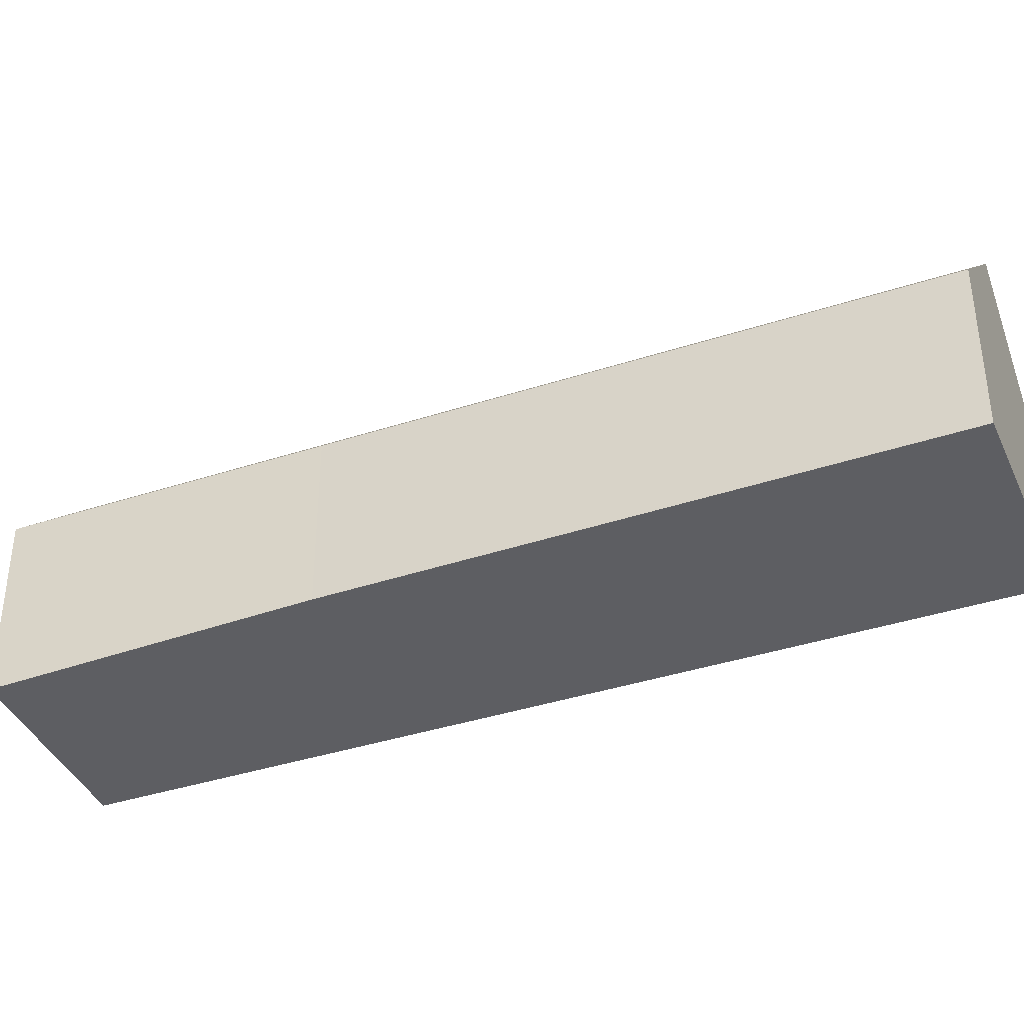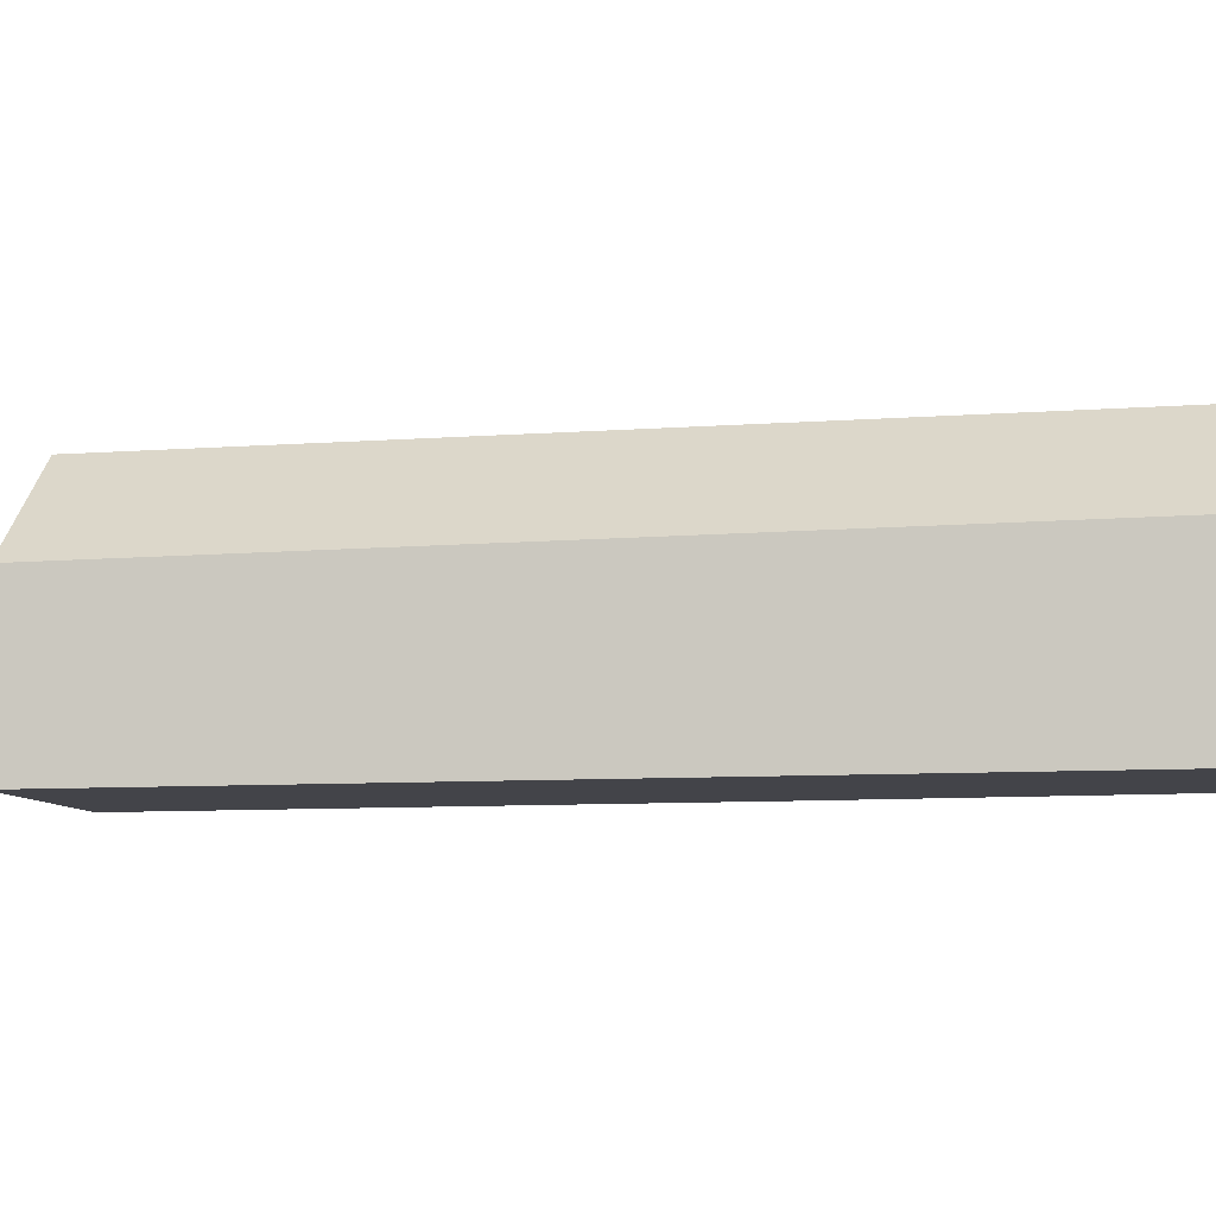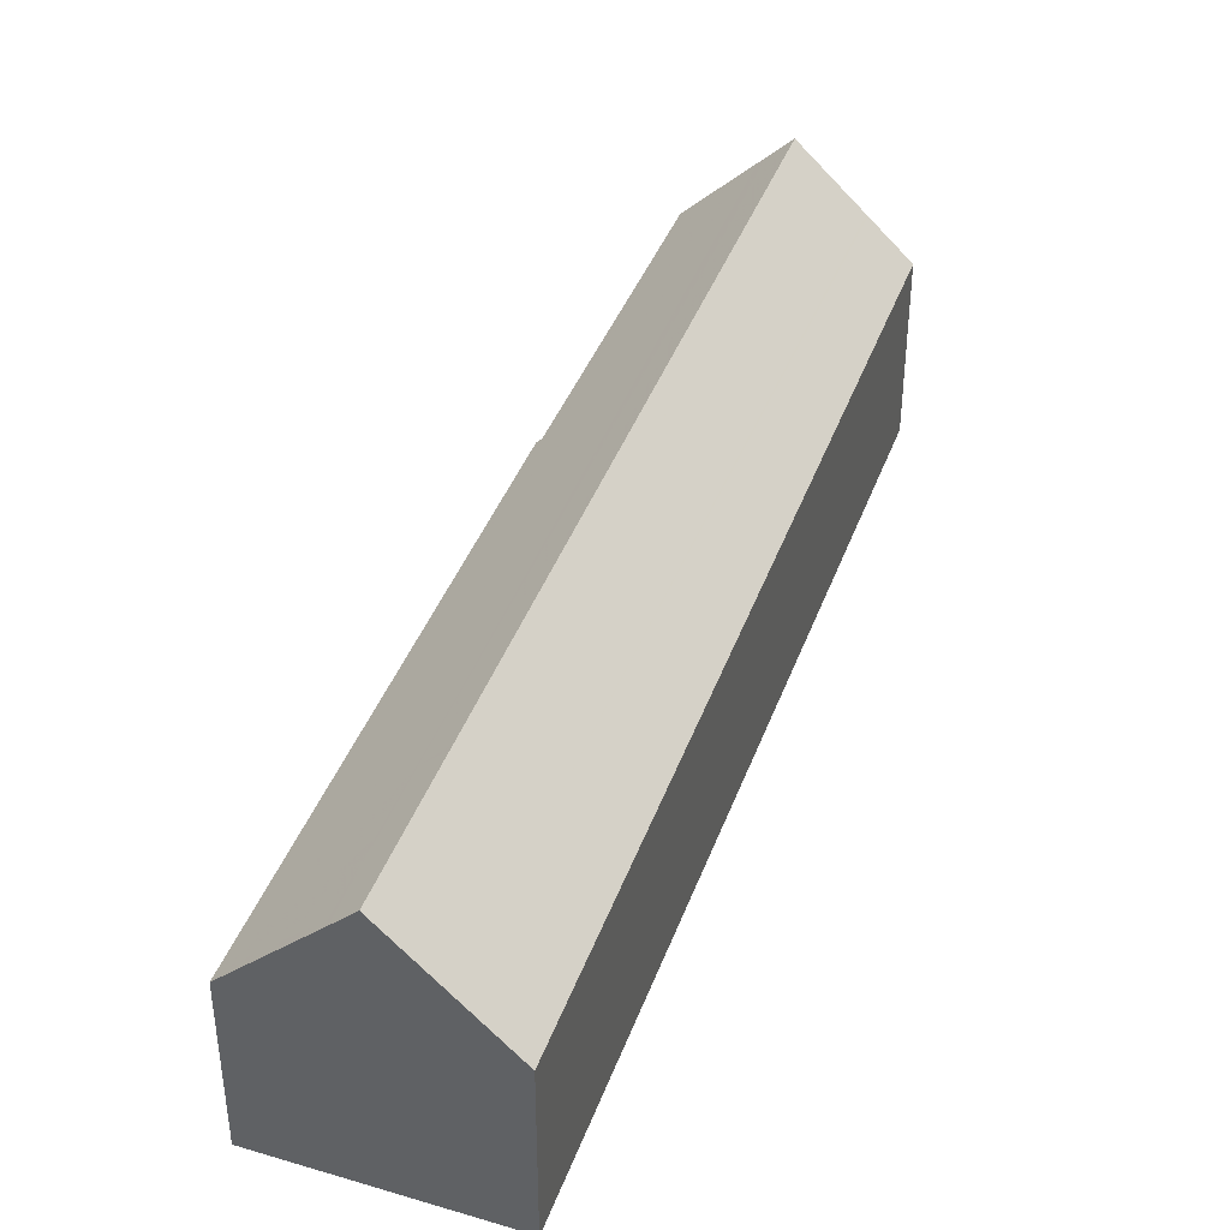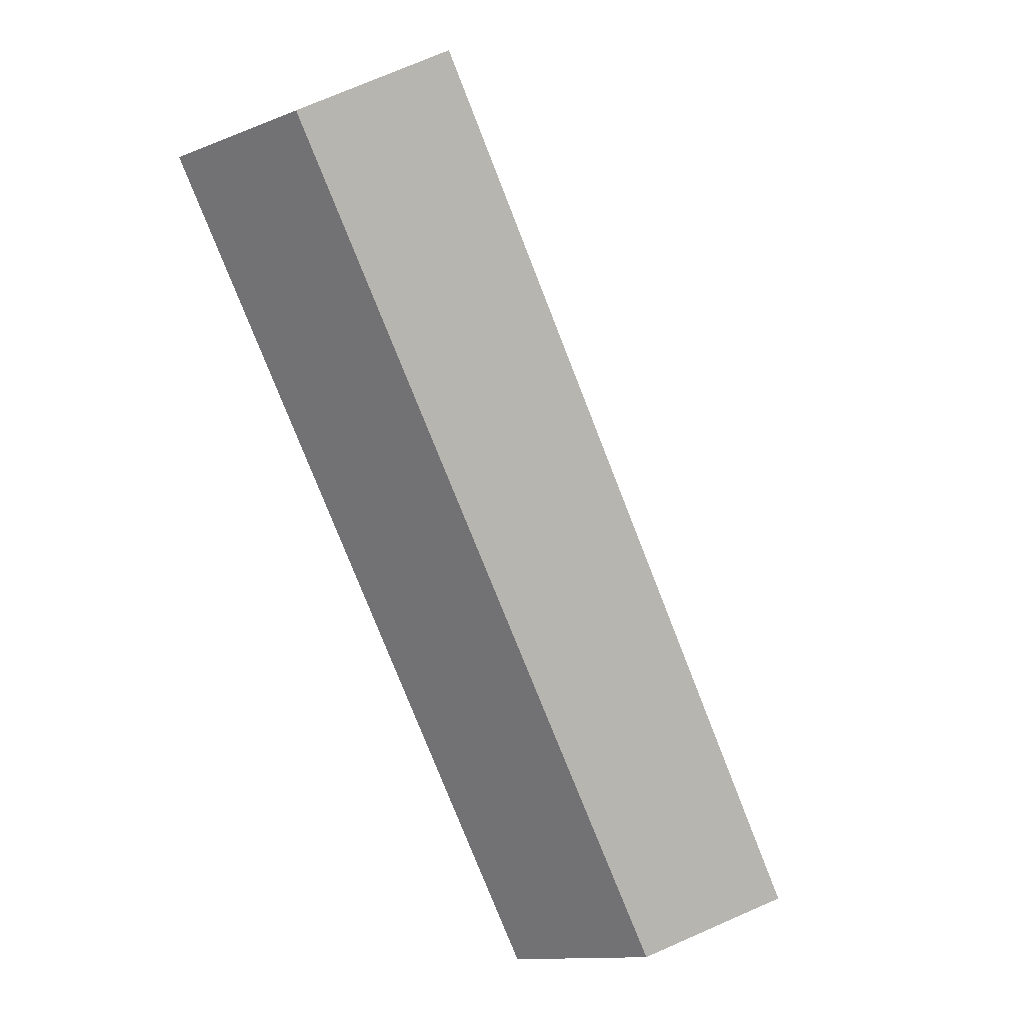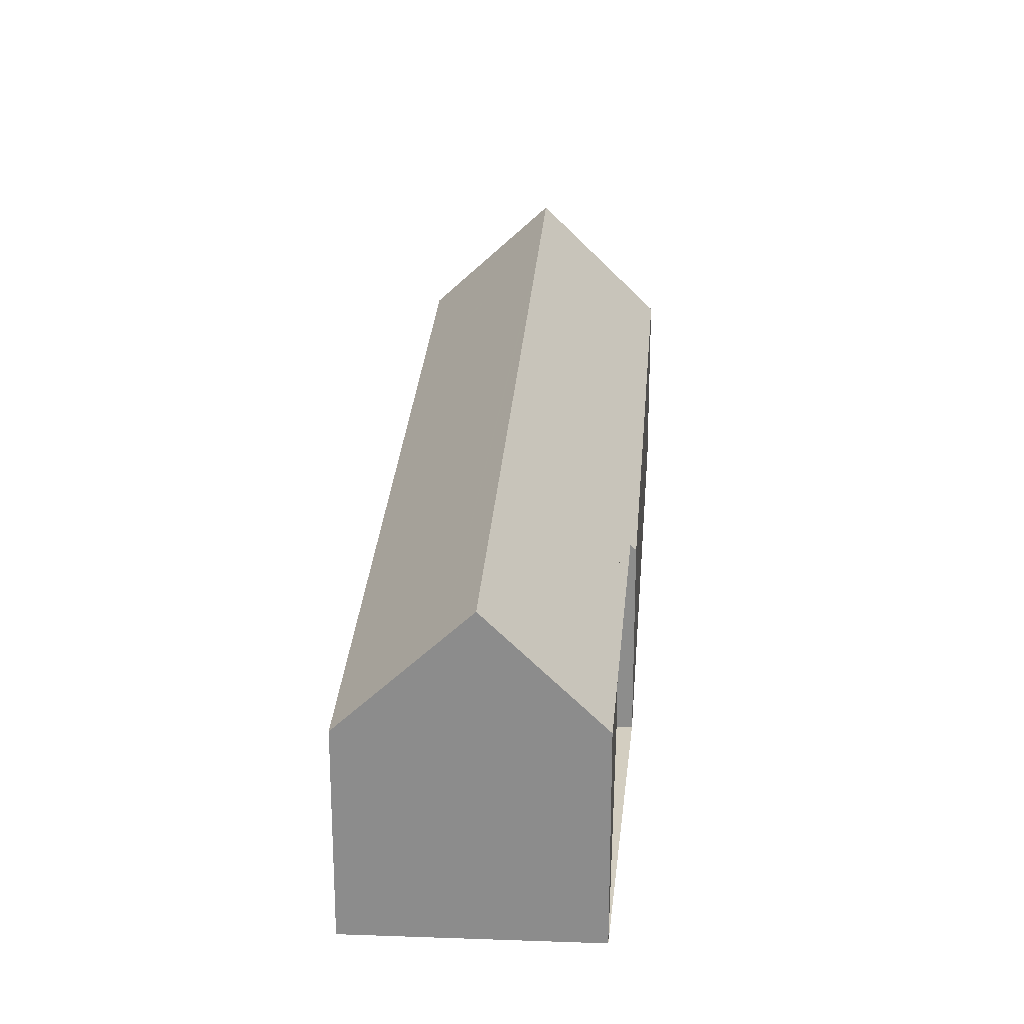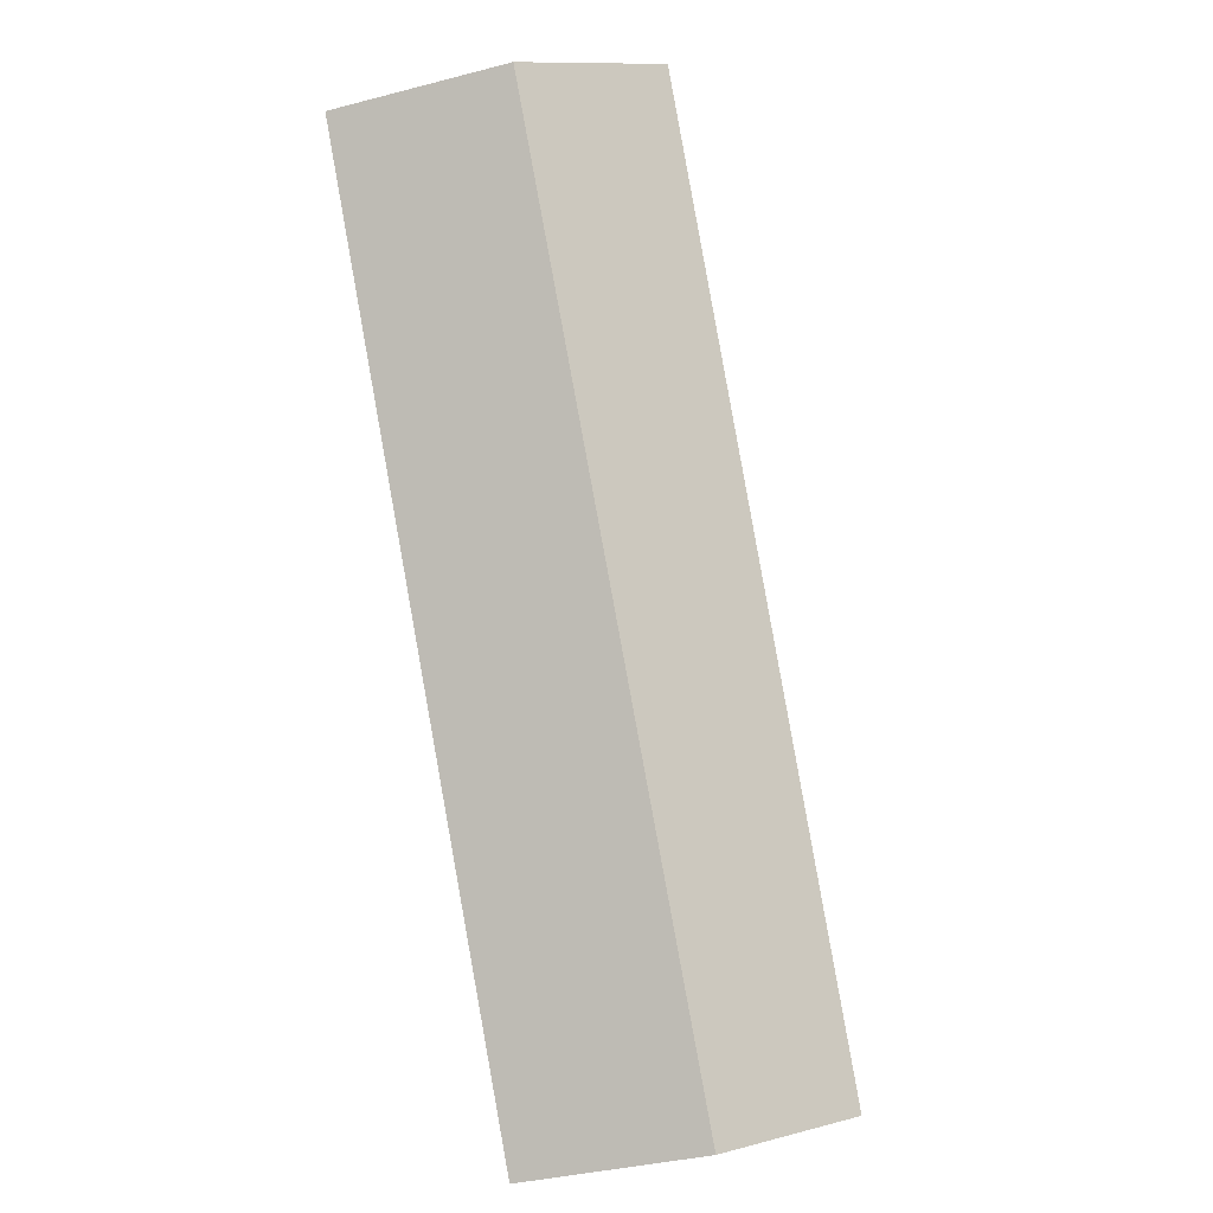
<metadata>
{"format":"obj","ext":"obj","renderer":"f3d","projection":"perspective","resolution":1024,"background":"white","views":[{"elev":-39.2,"azim":144.9,"up":"+Z"},{"elev":-8.4,"azim":-46.1,"up":"+Z"},{"elev":41.8,"azim":-127.9,"up":"+Z"},{"elev":-12.7,"azim":-47.7,"up":"+Y"},{"elev":25.3,"azim":36.4,"up":"+Z"},{"elev":-36.2,"azim":-71.2,"up":"+Y"}]}
</metadata>
<code>
v -253.6 -565.9 4.385
v -265.9 -546.9 4.231
v -253.7 -556.5 4.574
v -249.3 -563.2 4.52
v -261.2 -544 4.135
v -253.4 -556.3 4.25
v -251.4 -564.5 6.893
v -263.5 -545.4 6.848
v -260.7 -549.9 6.858
v -251.9 -564.8 6.319
v -265.8 -547.1 4.232
v -263.4 -545.6 6.848
v -263.5 -545.4 6.848
v -251.4 -564.5 6.893
v -250.9 -564.1 6.291
v -260.7 -549.9 6.858
v -263.4 -545.6 6.848
v -261.1 -544.1 4.137
v -262.6 -544.9 5.754
v -262.5 -545 5.756
v -250.6 -563.9 5.932
v -265 -546.6 5.121
v -252.8 -565.4 5.355
v -265.1 -546.4 5.119
v -264.7 -546.4 5.467
v -252.7 -565.4 5.386
v -264.8 -546.2 5.468
v -263.9 -545.9 6.321
v -252 -564.9 6.24
v -264 -545.7 6.322
v -253.5 -565.9 4.504
v -265.7 -547 4.351
v -265.8 -546.9 4.35
v -264.8 -546.9 5.125
v -264.5 -546.7 5.466
v -263.7 -546.3 6.32
v -263.2 -545.9 6.849
v -265.6 -547.4 4.235
v -265.5 -547.4 4.354
v -262.3 -545.4 5.759
v -260.9 -544.5 4.14
v -263.2 -545.9 6.849
v -263 -545.3 6.295
v -262.7 -545.6 6.293
v -263.1 -545.1 6.297
v -250.7 -564.1 6.143
v -264 -547.5 5.463
v -264.3 -547.7 5.135
v -263.2 -547 6.317
v -262.7 -546.7 6.851
v -265 -548.2 4.36
v -265.1 -548.2 4.241
v -260.4 -545.2 4.147
v -261.8 -546.1 5.766
v -262.2 -546.4 6.287
v -262.7 -546.7 6.851
v -262.9 -545.3 6.216
v -262.7 -545.6 6.219
v -263 -545.1 6.214
v -252.3 -562.1 6.372
v -250.9 -564.2 6.392
v -262.2 -546.4 6.226
v -260 -549.9 6.258
v -261.6 -547.4 6.235
v -261.2 -547.1 5.775
v -263.6 -548.7 5.147
v -263.4 -548.5 5.458
v -262.6 -548 6.312
v -262.1 -547.7 6.853
v -264.4 -549.2 4.249
v -264.3 -549.1 4.368
v -259.8 -546.2 4.156
v -262.1 -547.7 6.853
v -261.6 -547.4 6.279
v -261.5 -546.6 5.77
v -261.9 -546.8 6.23
v -263.7 -548 5.461
v -264 -548.2 5.14
v -262.9 -547.5 6.315
v -262.4 -547.2 6.852
v -264.7 -548.6 4.364
v -264.8 -548.7 4.245
v -260.1 -545.7 4.151
v -261.9 -546.9 6.283
v -262.4 -547.2 6.852
v -261 -548.2 6.243
v -260.6 -548 5.783
v -263.1 -549.5 5.157
v -262.8 -549.4 5.455
v -262 -548.9 6.309
v -261.6 -548.6 6.855
v -263.9 -550 4.256
v -263.8 -550 4.375
v -259.2 -547.1 4.164
v -261.6 -548.6 6.855
v -261 -548.2 6.272
v -260.6 -548.1 5.784
v -261 -548.3 6.244
v -262.7 -549.5 5.454
v -263 -549.7 5.159
v -262 -549 6.308
v -261.5 -548.7 6.855
v -263.7 -550.1 4.376
v -263.8 -550.2 4.257
v -259.2 -547.2 4.165
v -261 -548.3 6.271
v -261.5 -548.7 6.855
v -263.8 -550.2 4.257
v -253.6 -565.9 4.385
v -253.6 -565.9 0
v -263.8 -550.2 0
v -265.8 -546.9 4.35
v -265.9 -546.9 4.231
v -265.9 -546.9 0
v -265.8 -546.9 0
v -249.3 -563.2 4.52
v -253.7 -556.5 4.574
v -253.7 -556.5 0
v -249.3 -563.2 0
v -250.6 -563.9 5.932
v -249.3 -563.2 4.52
v -249.3 -563.2 0
v -250.6 -563.9 0
v -261.1 -544.1 4.137
v -261.2 -544 4.135
v -261.2 -544 0
v -261.1 -544.1 0
v -253.7 -556.5 4.574
v -253.4 -556.3 4.25
v -253.4 -556.3 8.882e-16
v -253.7 -556.5 0
v -251.9 -564.8 6.319
v -251.4 -564.5 6.893
v -251.4 -564.5 8.882e-16
v -251.9 -564.8 8.882e-16
v -252 -564.9 6.24
v -251.9 -564.8 6.319
v -251.9 -564.8 8.882e-16
v -252 -564.9 -8.882e-16
v -265.9 -546.9 4.231
v -265.8 -547.1 4.232
v -265.8 -547.1 0
v -265.9 -546.9 0
v -263.1 -545.1 6.297
v -263.5 -545.4 6.848
v -263.5 -545.4 8.882e-16
v -263.1 -545.1 0
v -250.9 -564.2 6.392
v -250.9 -564.1 6.291
v -250.9 -564.1 8.882e-16
v -250.9 -564.2 8.882e-16
v -260.9 -544.5 4.14
v -261.1 -544.1 4.137
v -261.1 -544.1 0
v -260.9 -544.5 8.882e-16
v -261.2 -544 4.135
v -262.6 -544.9 5.754
v -262.6 -544.9 0
v -261.2 -544 0
v -250.7 -564.1 6.143
v -250.6 -563.9 5.932
v -250.6 -563.9 0
v -250.7 -564.1 0
v -253.5 -565.9 4.504
v -252.8 -565.4 5.355
v -252.8 -565.4 8.882e-16
v -253.5 -565.9 0
v -264.8 -546.2 5.468
v -265.1 -546.4 5.119
v -265.1 -546.4 -8.882e-16
v -264.8 -546.2 0
v -252.8 -565.4 5.355
v -252.7 -565.4 5.386
v -252.7 -565.4 -8.882e-16
v -252.8 -565.4 8.882e-16
v -264 -545.7 6.322
v -264.8 -546.2 5.468
v -264.8 -546.2 0
v -264 -545.7 8.882e-16
v -252.7 -565.4 5.386
v -252 -564.9 6.24
v -252 -564.9 -8.882e-16
v -252.7 -565.4 -8.882e-16
v -263.5 -545.4 6.848
v -264 -545.7 6.322
v -264 -545.7 8.882e-16
v -263.5 -545.4 8.882e-16
v -253.6 -565.9 4.385
v -253.5 -565.9 4.504
v -253.5 -565.9 0
v -253.6 -565.9 0
v -265.1 -546.4 5.119
v -265.8 -546.9 4.35
v -265.8 -546.9 0
v -265.1 -546.4 -8.882e-16
v -265.8 -547.1 4.232
v -265.6 -547.4 4.235
v -265.6 -547.4 0
v -265.8 -547.1 0
v -260.4 -545.2 4.147
v -260.9 -544.5 4.14
v -260.9 -544.5 8.882e-16
v -260.4 -545.2 0
v -263 -545.1 6.214
v -263.1 -545.1 6.297
v -263.1 -545.1 0
v -263 -545.1 0
v -250.9 -564.1 6.291
v -250.7 -564.1 6.143
v -250.7 -564.1 0
v -250.9 -564.1 8.882e-16
v -265.6 -547.4 4.235
v -265.1 -548.2 4.241
v -265.1 -548.2 0
v -265.6 -547.4 0
v -260.1 -545.7 4.151
v -260.4 -545.2 4.147
v -260.4 -545.2 0
v -260.1 -545.7 0
v -262.6 -544.9 5.754
v -263 -545.1 6.214
v -263 -545.1 0
v -262.6 -544.9 0
v -251.4 -564.5 6.893
v -250.9 -564.2 6.392
v -250.9 -564.2 8.882e-16
v -251.4 -564.5 8.882e-16
v -264.8 -548.7 4.245
v -264.4 -549.2 4.249
v -264.4 -549.2 0
v -264.8 -548.7 0
v -259.2 -547.1 4.164
v -259.8 -546.2 4.156
v -259.8 -546.2 0
v -259.2 -547.1 0
v -265.1 -548.2 4.241
v -264.8 -548.7 4.245
v -264.8 -548.7 0
v -265.1 -548.2 0
v -259.8 -546.2 4.156
v -260.1 -545.7 4.151
v -260.1 -545.7 0
v -259.8 -546.2 0
v -264.4 -549.2 4.249
v -263.9 -550 4.256
v -263.9 -550 0
v -264.4 -549.2 0
v -259.2 -547.2 4.165
v -259.2 -547.1 4.164
v -259.2 -547.1 0
v -259.2 -547.2 0
v -263.9 -550 4.256
v -263.8 -550.2 4.257
v -263.8 -550.2 0
v -263.9 -550 0
v -253.4 -556.3 4.25
v -259.2 -547.2 4.165
v -259.2 -547.2 0
v -253.4 -556.3 8.882e-16
v -253.7 -556.5 0
v -249.3 -563.2 0
v -253.6 -565.9 0
v -265.9 -546.9 0
v -261.2 -544 0
v -253.4 -556.3 0
f 51 39 34 48
f 9 7 10
f 33 24 22 32
f 56 42 44 55
f 61 14 16 60
f 43 17 13 45
f 19 5 18 20
f 54 40 41 53
f 48 34 35 47
f 25 22 24 27
f 47 35 36 49
f 28 25 27 30
f 49 36 37 50
f 30 8 12 28
f 52 38 39 51
f 32 11 2 33
f 34 22 25 35
f 35 25 28 36
f 36 28 12 37
f 38 11 32 39
f 40 20 18 41
f 39 32 22 34
f 44 42 17 43
f 58 44 43 57
f 57 43 45 59
f 62 55 44 58
f 100 88 89 99
f 99 89 90 101
f 101 90 91 102
f 104 92 93 103
f 97 87 94 105
f 103 93 88 100
f 107 95 96 106
f 106 96 86 98
f 57 20 40 58
f 59 19 20 57
f 60 15 61
f 58 40 54 62
f 63 46 15 60
f 98 86 87 97
f 76 62 54 75
f 78 48 47 77
f 77 47 49 79
f 79 49 50 80
f 82 52 51 81
f 75 54 53 83
f 81 51 48 78
f 85 56 55 84
f 84 55 62 76
f 75 65 64 76
f 77 67 66 78
f 79 68 67 77
f 80 69 68 79
f 81 71 70 82
f 83 72 65 75
f 78 66 71 81
f 84 74 73 85
f 76 64 74 84
f 86 64 65 87
f 88 66 67 89
f 89 67 68 90
f 90 68 69 91
f 92 70 71 93
f 87 65 72 94
f 93 71 66 88
f 95 73 74 96
f 96 74 64 86
f 97 21 46 63 98
f 99 26 23 100
f 101 29 26 99
f 102 9 10 29 101
f 103 31 1 104
f 105 6 3 4 21 97
f 100 23 31 103
f 106 63 60 16 107
f 98 63 106
f 109 110 111 108
f 113 114 115 112
f 117 118 119 116
f 121 122 123 120
f 125 126 127 124
f 129 130 131 128
f 133 134 135 132
f 137 138 139 136
f 141 142 143 140
f 145 146 147 144
f 149 150 151 148
f 153 154 155 152
f 157 158 159 156
f 161 162 163 160
f 165 166 167 164
f 169 170 171 168
f 173 174 175 172
f 177 178 179 176
f 181 182 183 180
f 185 186 187 184
f 189 190 191 188
f 193 194 195 192
f 197 198 199 196
f 201 202 203 200
f 205 206 207 204
f 209 210 211 208
f 213 214 215 212
f 217 218 219 216
f 221 222 223 220
f 225 226 227 224
f 229 230 231 228
f 233 234 235 232
f 237 238 239 236
f 241 242 243 240
f 245 246 247 244
f 249 250 251 248
f 253 254 255 252
f 257 258 259 256
f 261 262 263 264 265 260

</code>
